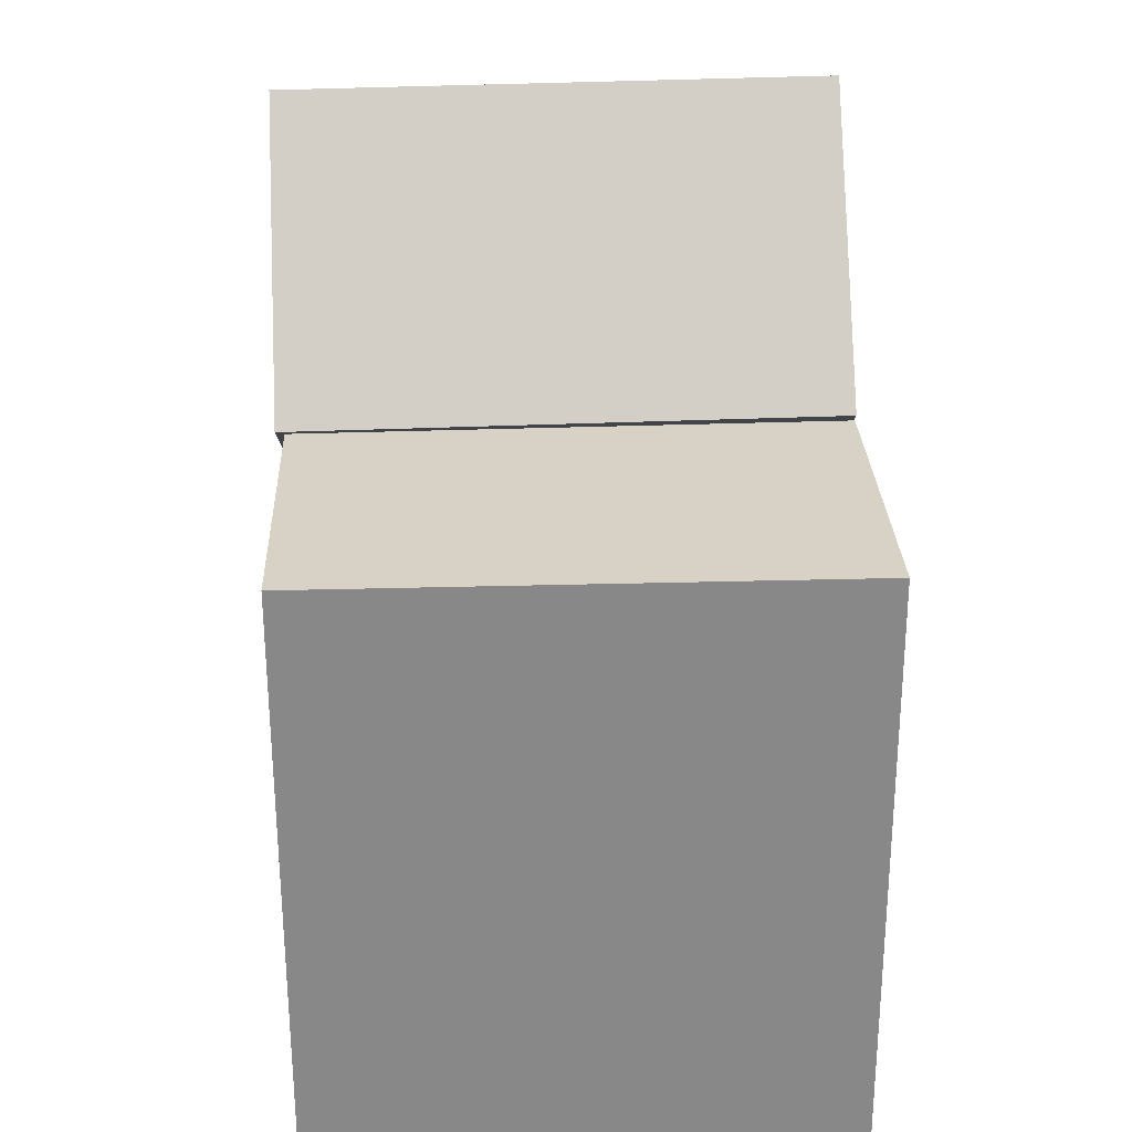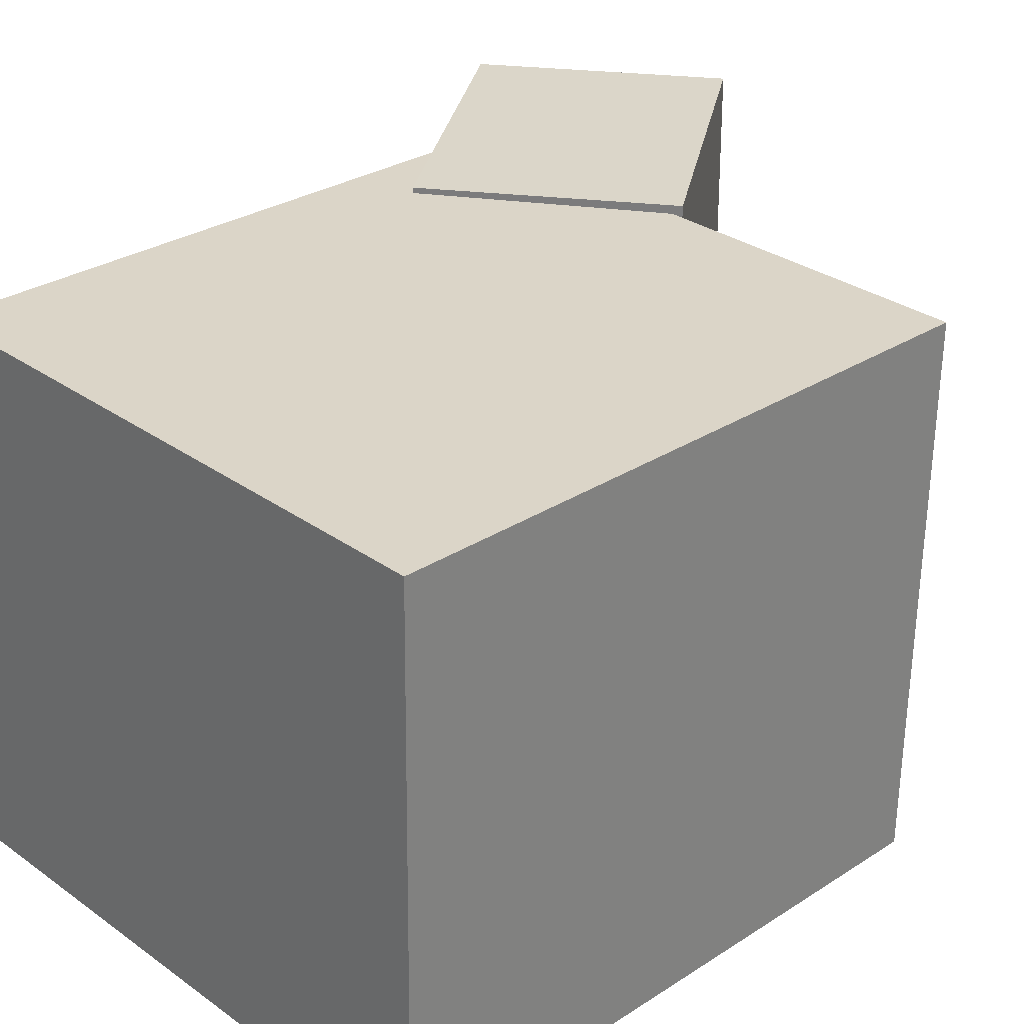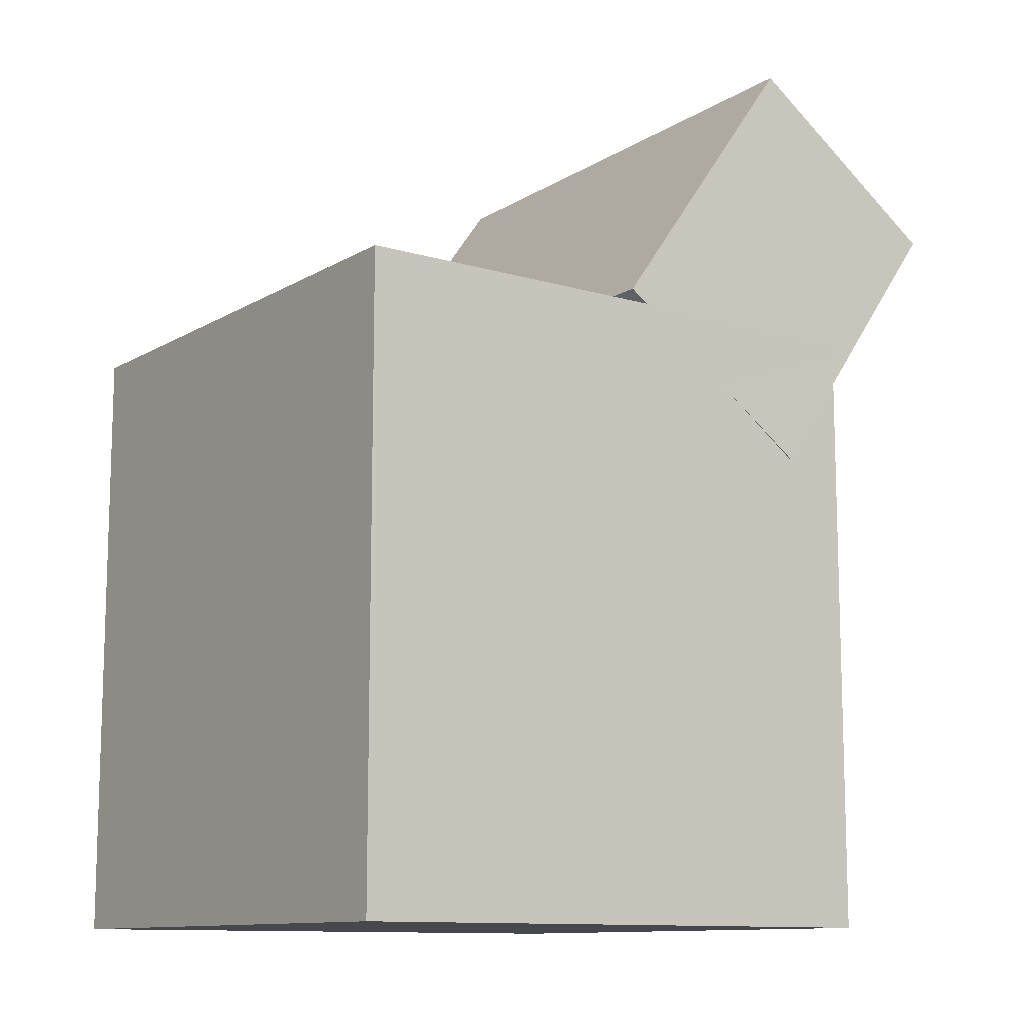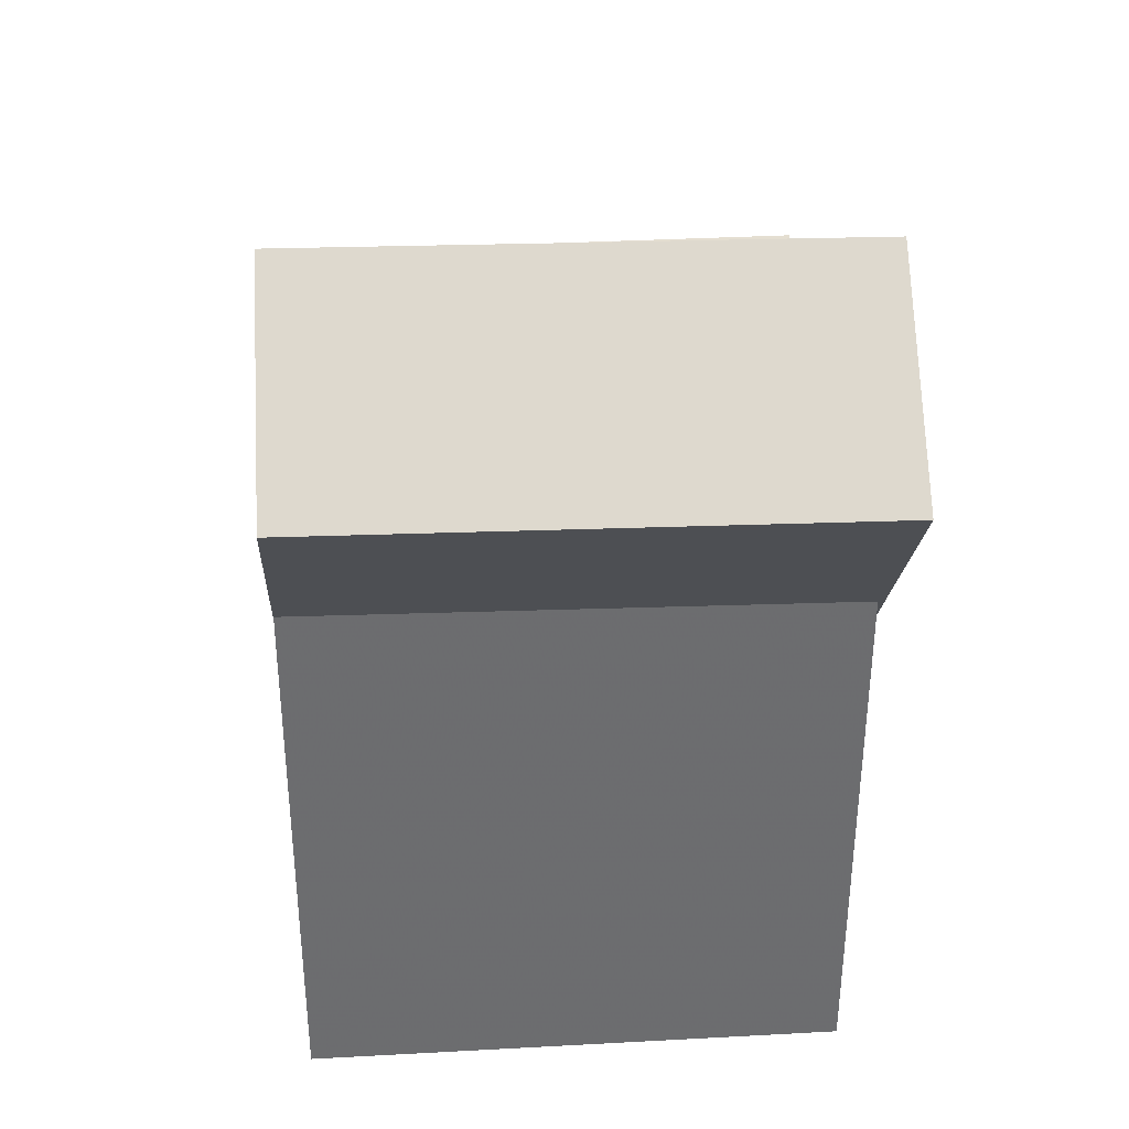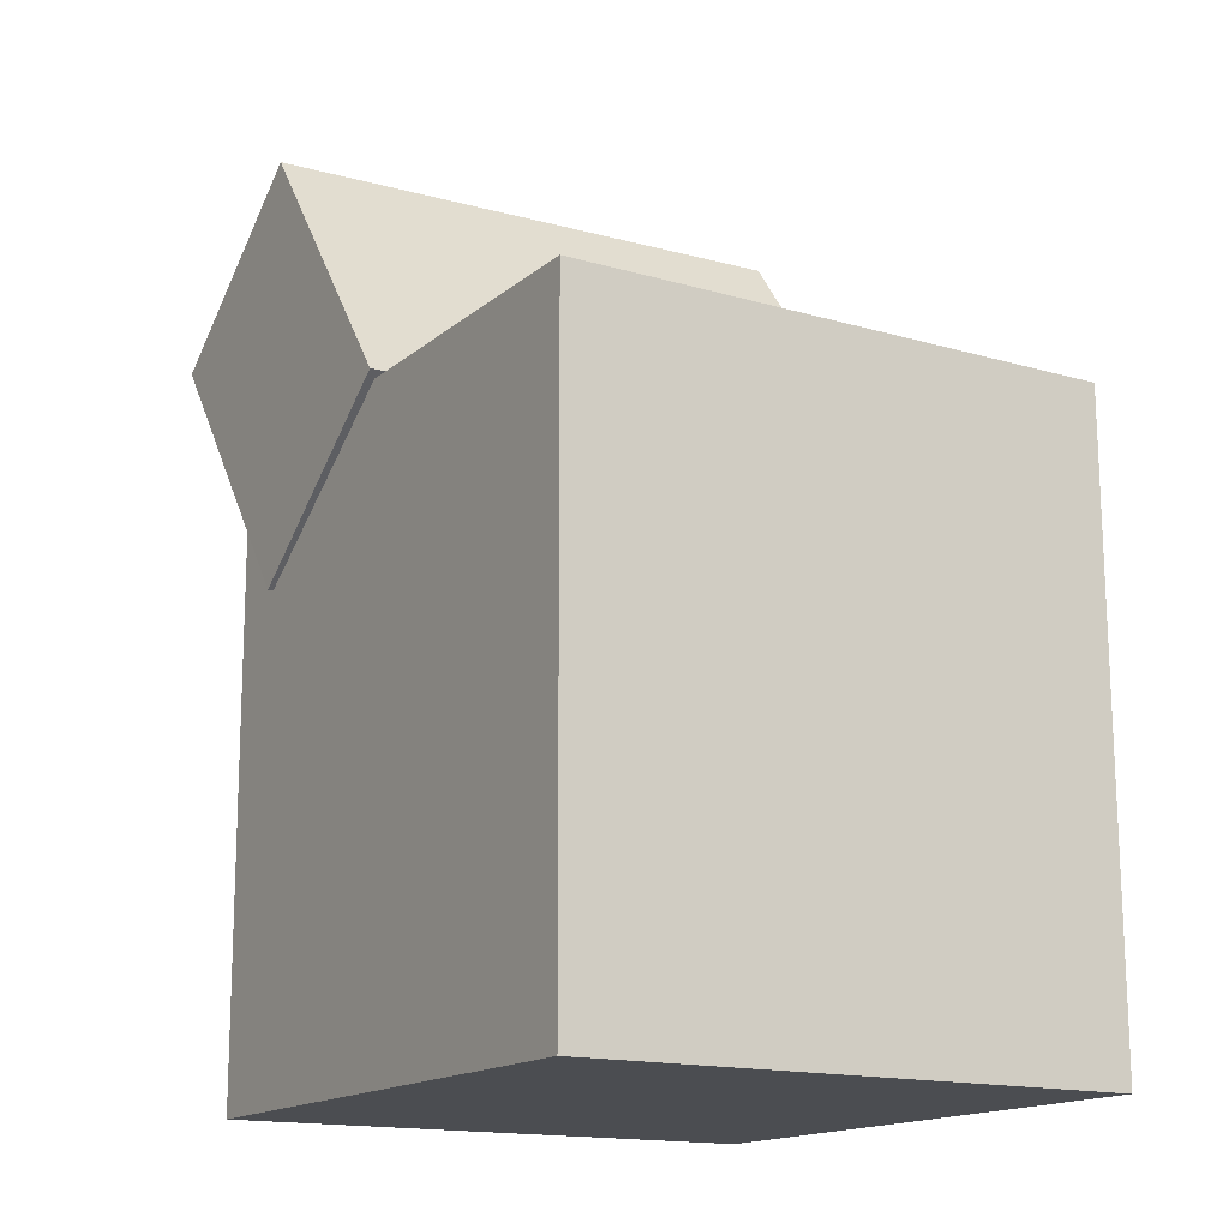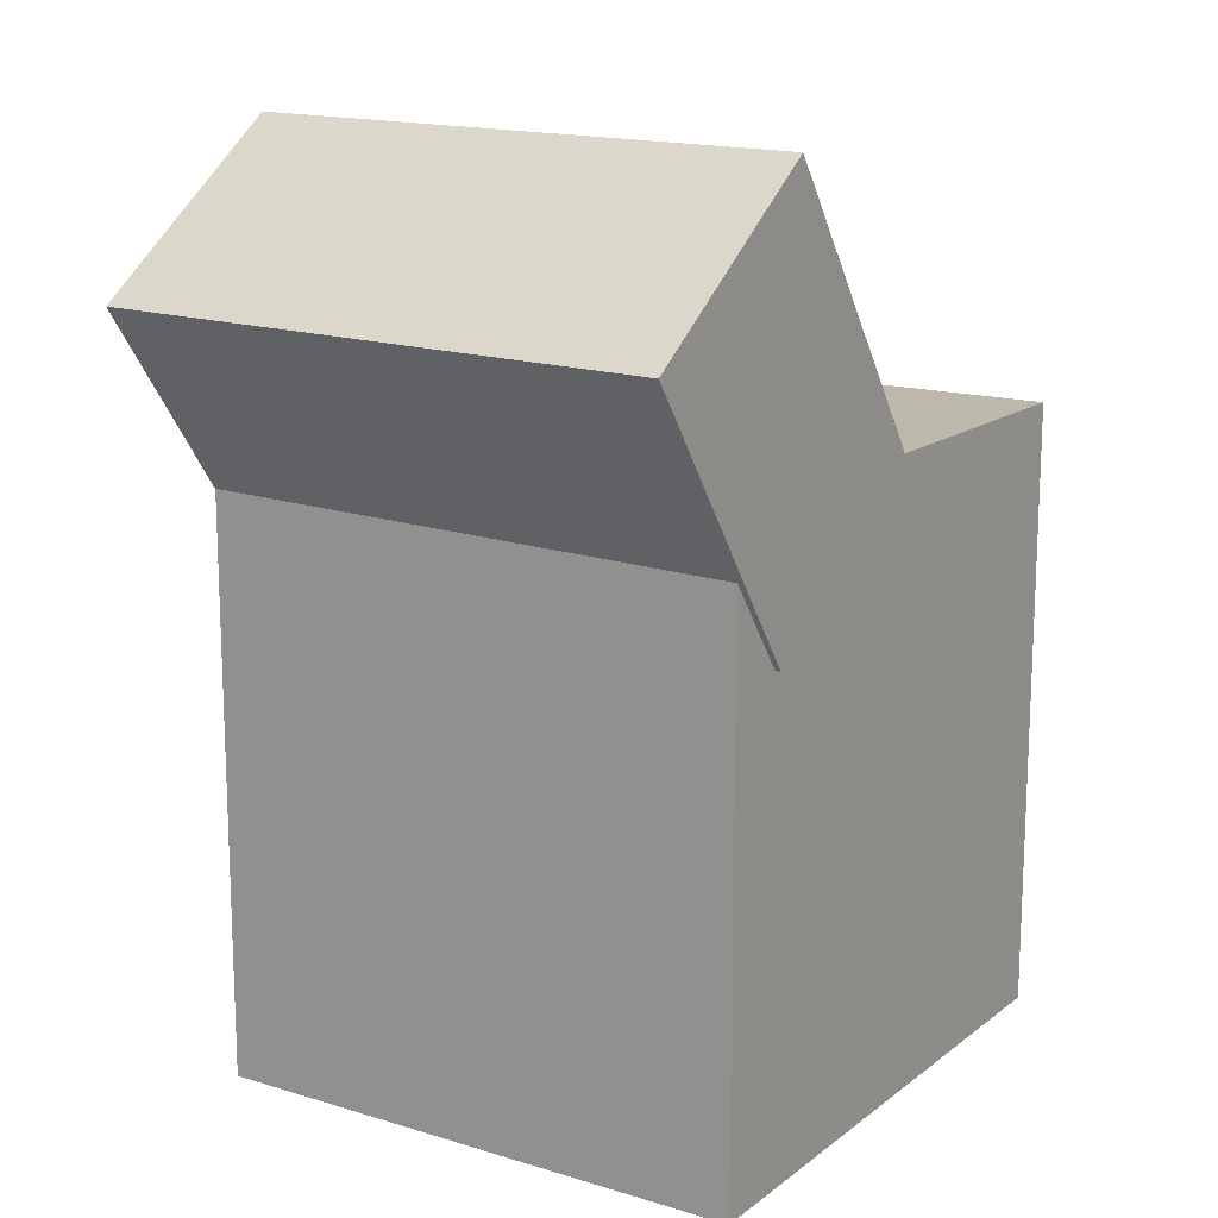
<metadata>
{"format":"obj","ext":"obj","renderer":"f3d","projection":"perspective","resolution":1024,"background":"white","views":[{"elev":27.4,"azim":88.7,"up":"+Y"},{"elev":28.7,"azim":46.2,"up":"+Z"},{"elev":-11.2,"azim":145.2,"up":"+Y"},{"elev":36.4,"azim":-93.2,"up":"+Y"},{"elev":-15.6,"azim":59.3,"up":"+Y"},{"elev":14.8,"azim":-56.0,"up":"+Y"}]}
</metadata>
<code>
v 0.3101 0.1932 0.2314
v 0.3021 0.1941 -0.2586
v -0.2123 0.1923 0.24
v -0.2203 0.1931 -0.25
v 0.3111 -0.3627 0.2304
v 0.3031 -0.3618 -0.2596
v -0.2113 -0.3636 0.239
v -0.2193 -0.3627 -0.2511
f 1.0 7.0 5.0
f 1.0 3.0 7.0
f 1.0 4.0 3.0
f 1.0 2.0 4.0
f 3.0 8.0 7.0
f 3.0 4.0 8.0
f 5.0 7.0 8.0
f 5.0 8.0 6.0
f 1.0 5.0 6.0
f 1.0 6.0 2.0
f 2.0 6.0 8.0
f 2.0 8.0 4.0
v 0.0309 0.1976 0.2437
v 0.02518 0.2056 -0.2525
v -0.1464 0.443 0.2497
v -0.1522 0.4509 -0.2465
v -0.155 0.06328 0.2437
v -0.1607 0.07124 -0.2525
v -0.3323 0.3087 0.2497
v -0.338 0.3166 -0.2465
f 9.0 15.0 13.0
f 9.0 11.0 15.0
f 9.0 12.0 11.0
f 9.0 10.0 12.0
f 11.0 16.0 15.0
f 11.0 12.0 16.0
f 13.0 15.0 16.0
f 13.0 16.0 14.0
f 9.0 13.0 14.0
f 9.0 14.0 10.0
f 10.0 14.0 16.0
f 10.0 16.0 12.0

</code>
